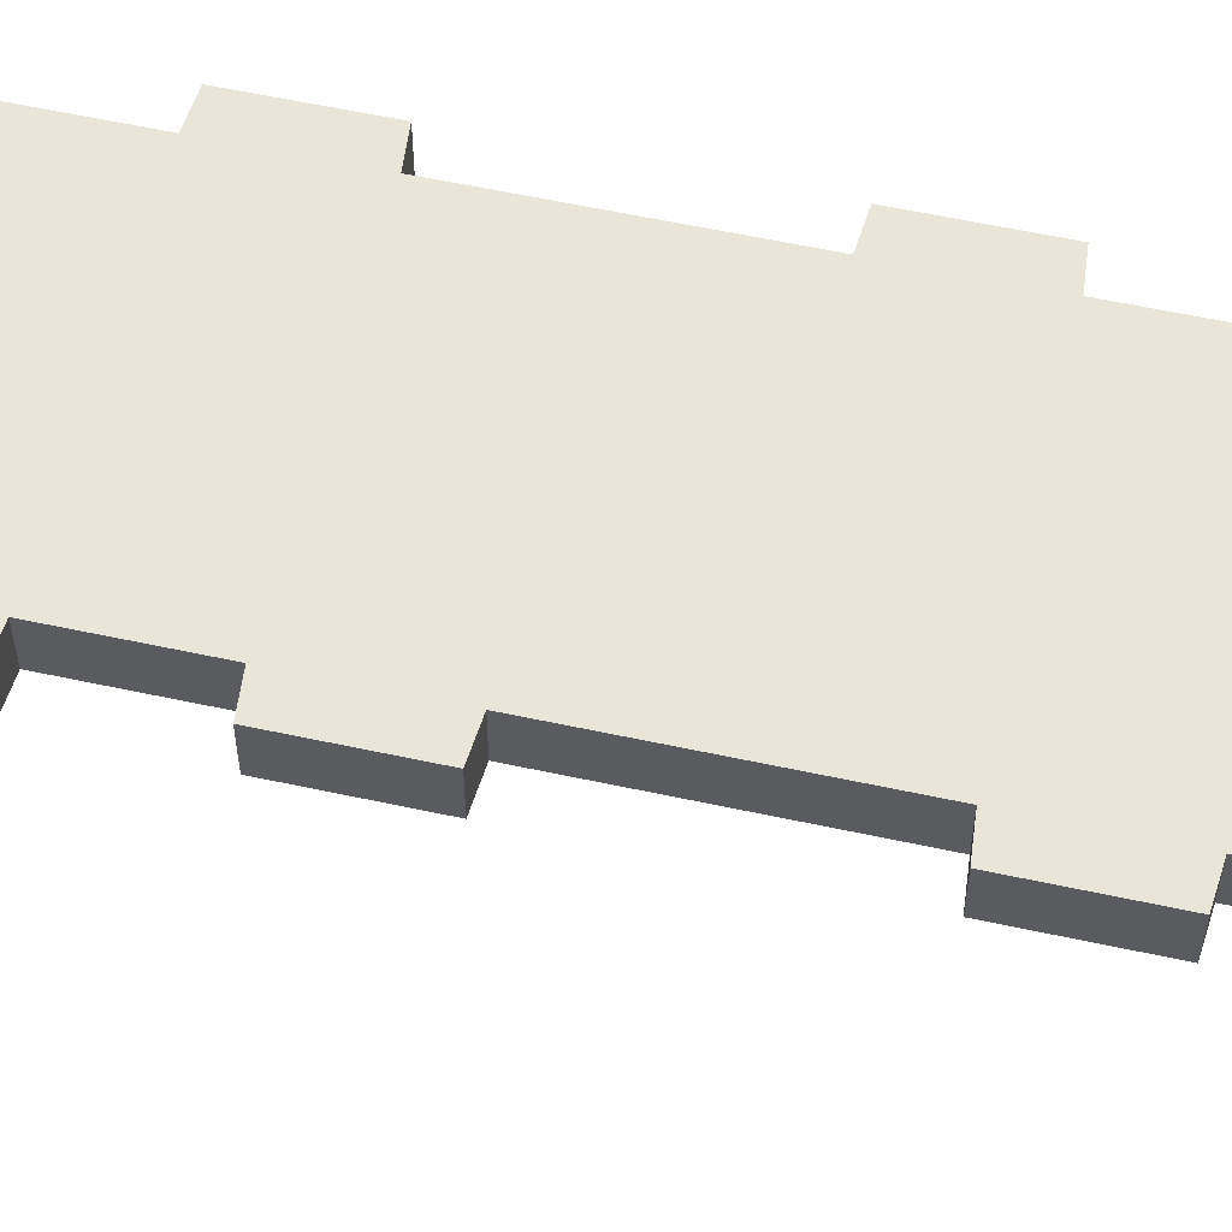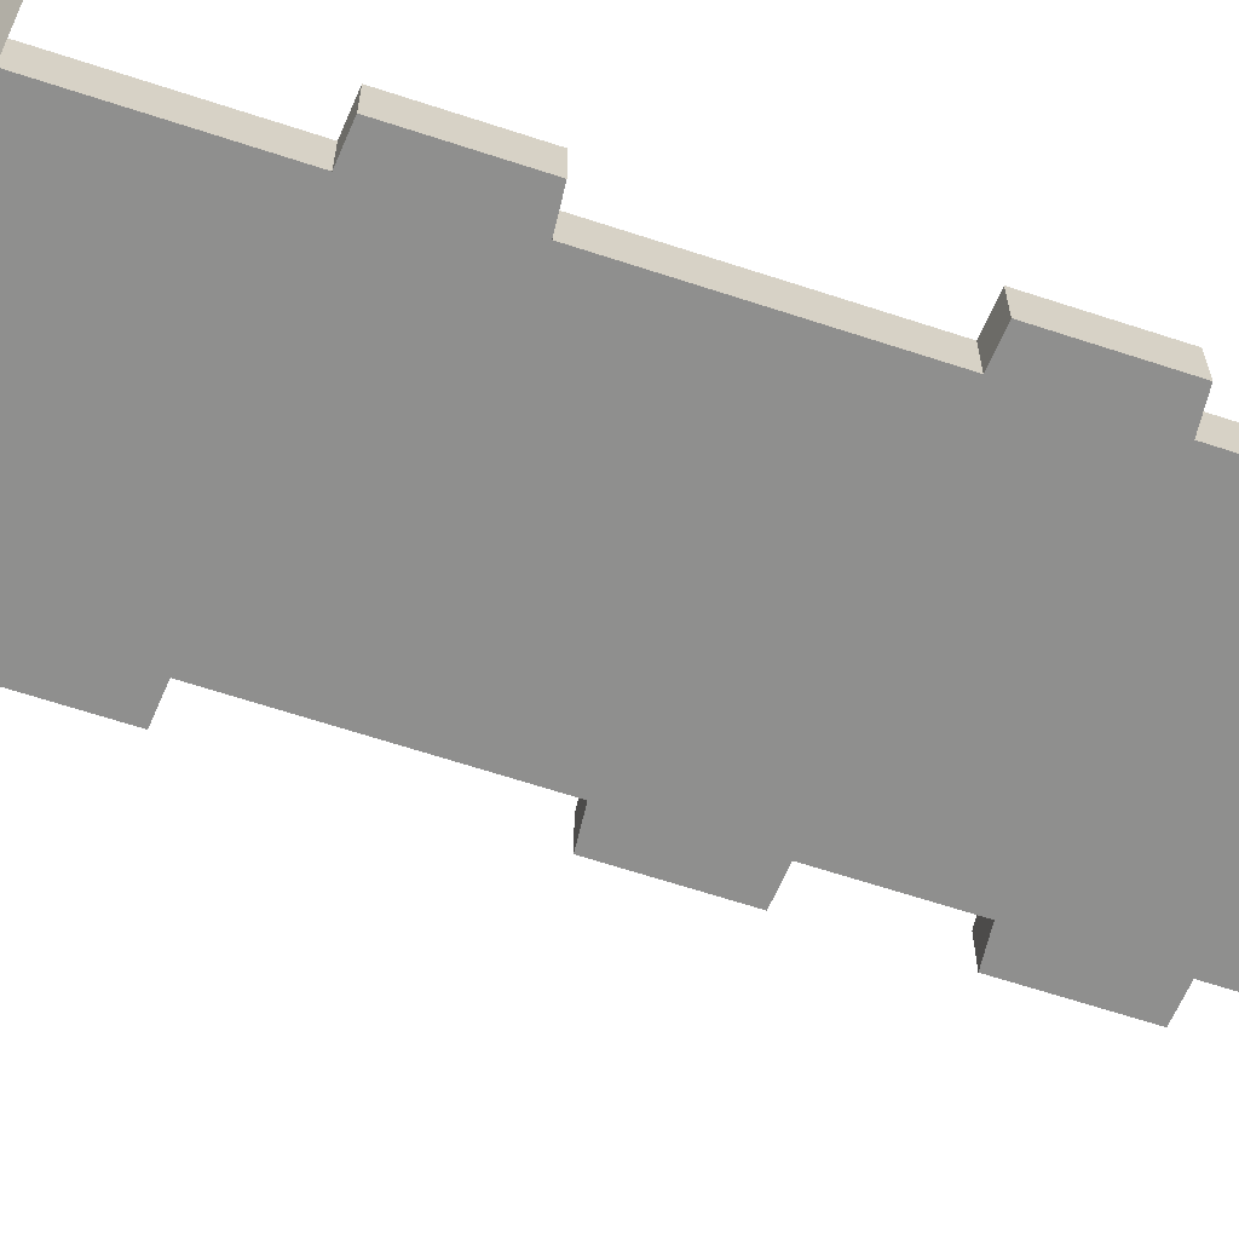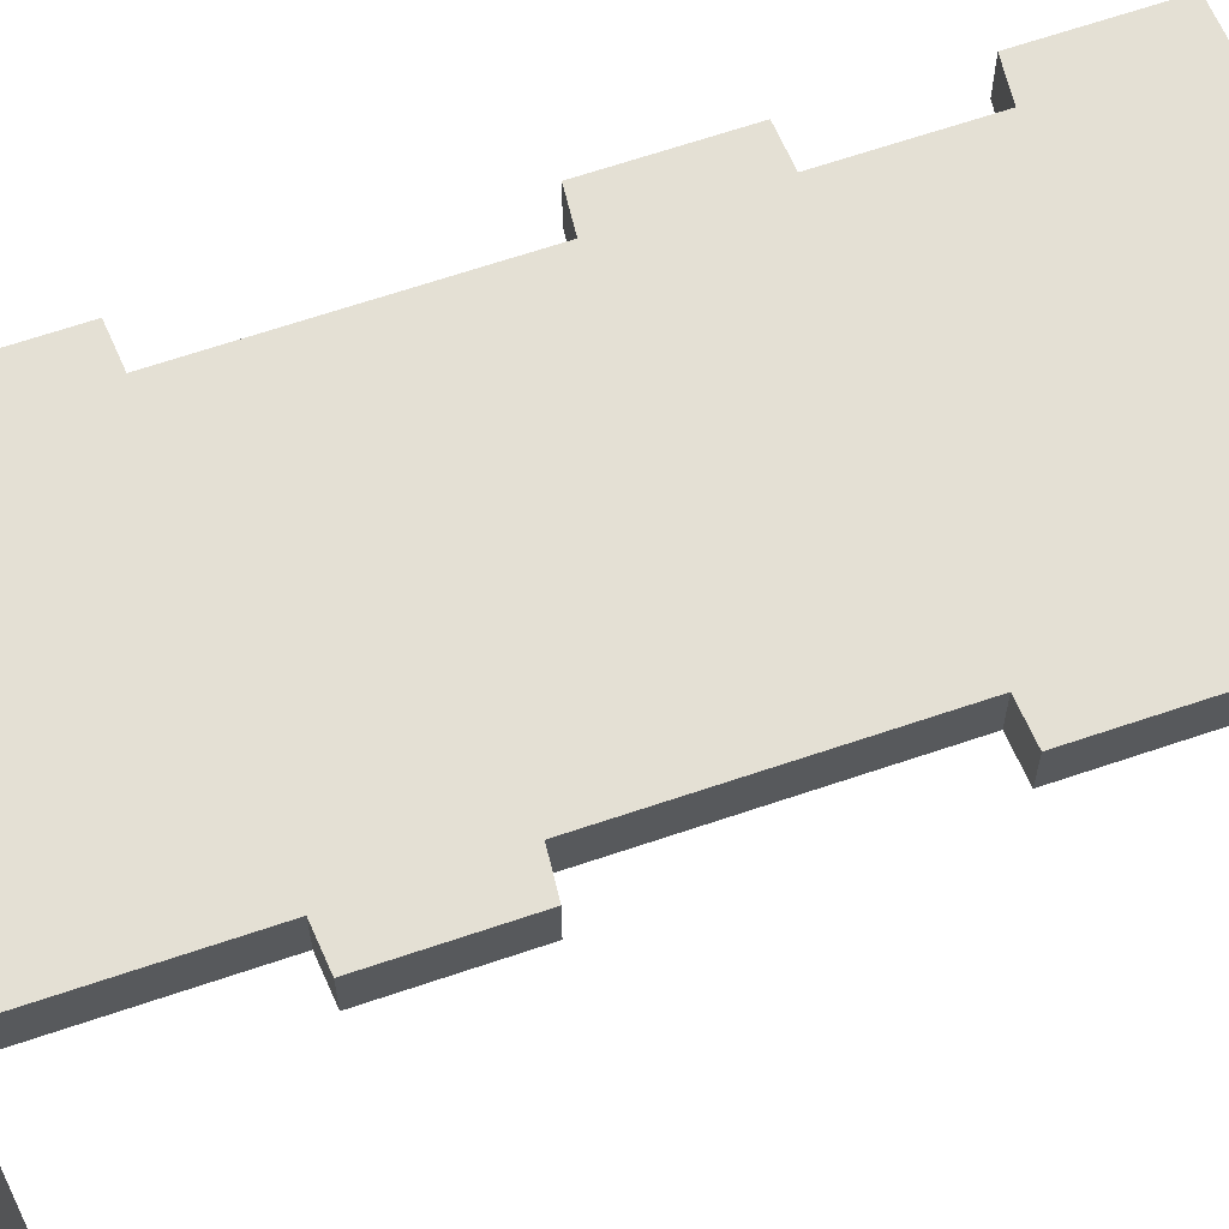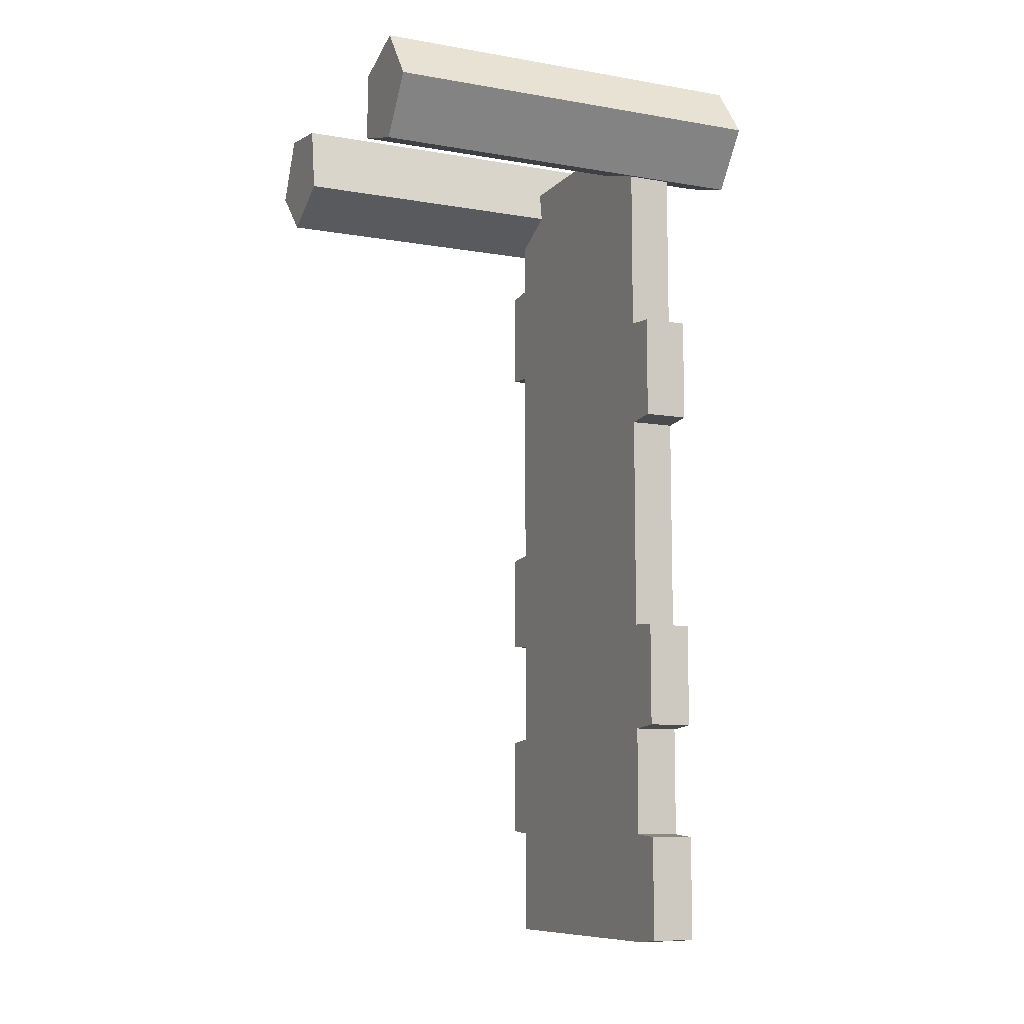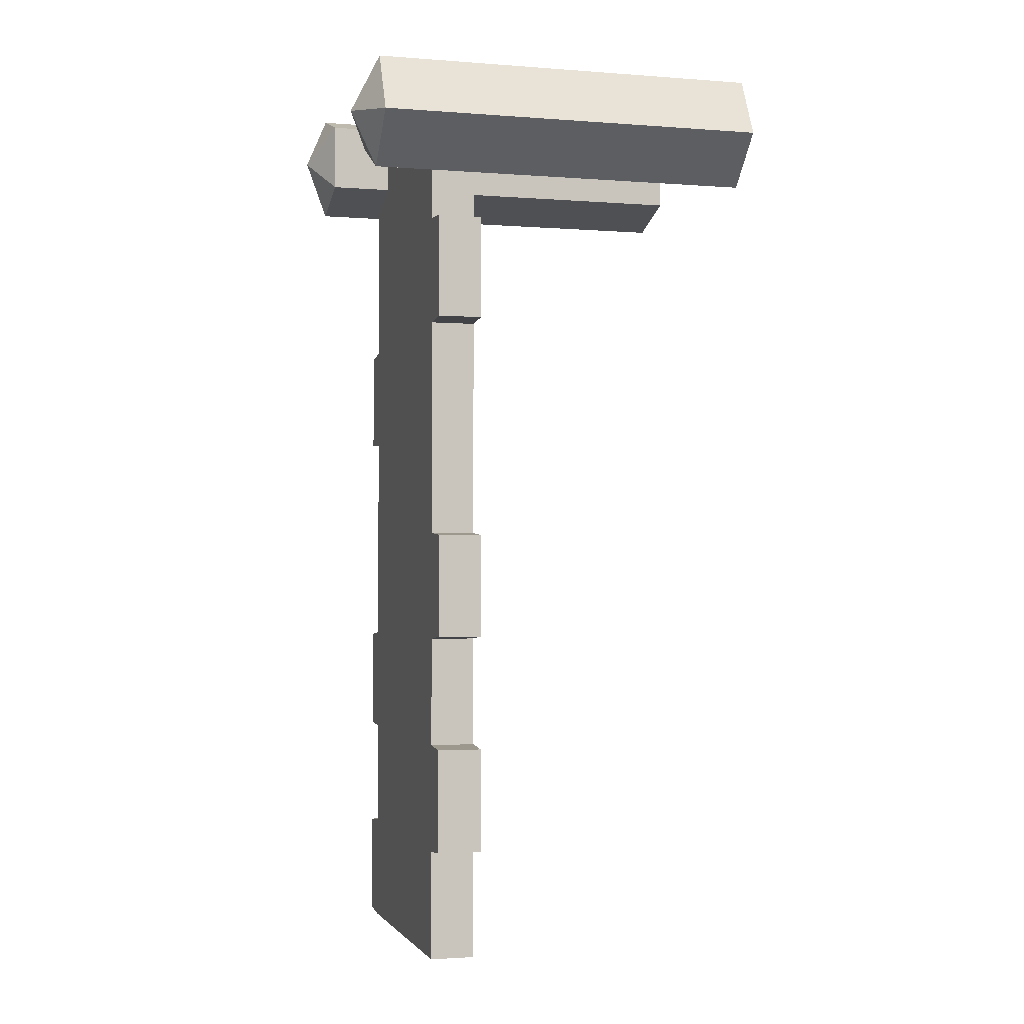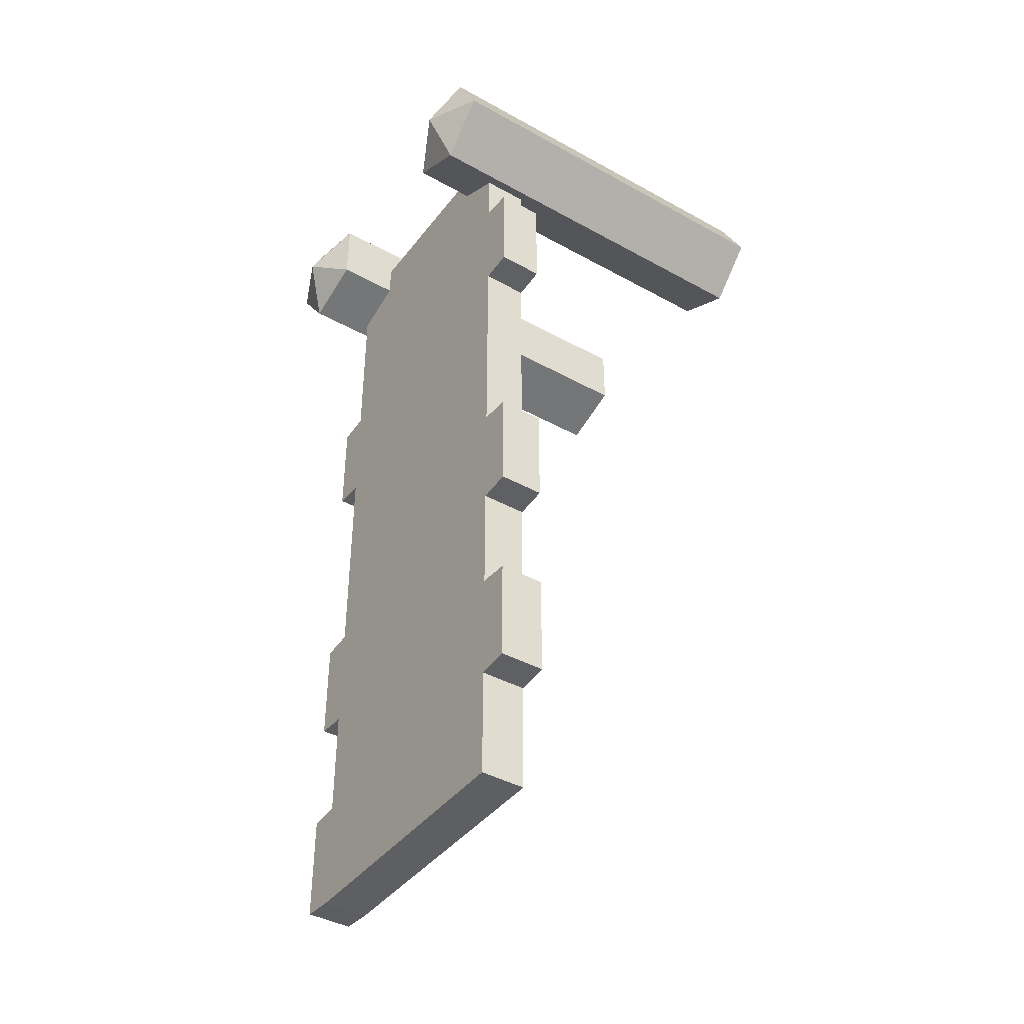
<metadata>
{"format":"obj","ext":"obj","renderer":"f3d","projection":"perspective","resolution":1024,"background":"white","views":[{"elev":57.9,"azim":-77.3,"up":"+Y"},{"elev":-65.1,"azim":71.7,"up":"+Y"},{"elev":66.1,"azim":71.2,"up":"+Y"},{"elev":-9.5,"azim":65.7,"up":"+Z"},{"elev":-2.2,"azim":-105.4,"up":"+Z"},{"elev":-41.2,"azim":-124.0,"up":"+Z"}]}
</metadata>
<code>
v -12.51 0 54.35
v -21.3 0 49.87
v -28.28 0 56.85
v -23.8 0 65.65
v -14.05 0 64.1
v -12.51 56.82 54.35
v -21.3 56.82 49.87
v -28.28 56.82 56.85
v -23.8 56.82 65.65
v -14.05 56.82 64.1
v -19.99 0 58.16
v -19.99 60.37 58.16
v 22.48 0 50.74
v 13.09 0 53.79
v 13.09 0 63.67
v 22.48 0 66.72
v 28.28 0 58.73
v 22.48 56.82 50.74
v 13.09 56.82 53.79
v 13.09 56.82 63.67
v 22.48 56.82 66.72
v 28.28 56.82 58.73
v 19.89 0 58.73
v 19.89 60.37 58.73
v -19.42 41.51 58.73
v 20.69 41.51 58.73
v -19.42 47.88 58.73
v 20.69 47.88 58.73
v -19.42 47.88 -66.72
v 20.69 47.88 -66.72
v -19.42 41.51 -66.72
v 20.69 41.51 -66.72
v -19.42 41.51 -3.993
v -19.42 47.88 -3.993
v 20.69 47.88 -3.993
v 20.69 41.51 -3.993
v 20.69 47.88 -35.36
v -19.42 47.88 -35.36
v -19.42 41.51 -35.36
v 20.69 41.51 -35.36
v -19.42 41.51 27.37
v -19.42 47.88 27.37
v 20.69 47.88 27.37
v 20.69 41.51 27.37
v 20.69 47.88 -51.04
v -19.42 47.88 -51.04
v -19.42 41.51 -51.04
v 20.69 41.51 -51.04
v -19.42 41.51 -19.67
v -19.42 47.88 -19.67
v 20.69 47.88 -19.67
v 20.69 41.51 -19.67
v 20.69 47.88 11.69
v -19.42 47.88 11.69
v -19.42 41.51 11.69
v 20.69 41.51 11.69
v -19.42 41.51 43.05
v -19.42 47.88 43.05
v 20.69 47.88 43.05
v 20.69 41.51 43.05
v 25.18 47.88 -20.07
v 25.18 41.51 -20.07
v 25.18 41.51 -34.96
v 25.18 47.88 -34.96
v 25.18 47.88 26.97
v 25.18 41.51 26.97
v 25.18 41.51 12.09
v 25.18 47.88 12.09
v -23.91 47.88 -50.64
v -23.91 41.51 -50.64
v -23.91 41.51 -35.75
v -23.91 47.88 -35.75
v -23.91 41.51 27.77
v -23.91 47.88 27.77
v -23.91 41.51 42.65
v -23.91 47.88 42.65
v 25.18 41.51 -51.43
v 25.18 47.88 -51.43
v 25.18 41.51 -66.32
v 25.18 47.88 -66.32
v -23.91 41.51 -19.28
v -23.91 47.88 -19.28
v -23.91 41.51 -4.392
v -23.91 47.88 -4.392
f 1 2 7 6
f 2 3 8 7
f 3 4 9 8
f 4 5 10 9
f 5 1 6 10
f 2 1 11
f 3 2 11
f 4 3 11
f 5 4 11
f 1 5 11
f 6 7 12
f 7 8 12
f 8 9 12
f 9 10 12
f 10 6 12
f 13 14 19 18
f 14 15 20 19
f 15 16 21 20
f 16 17 22 21
f 17 13 18 22
f 14 13 23
f 15 14 23
f 16 15 23
f 17 16 23
f 13 17 23
f 18 19 24
f 19 20 24
f 20 21 24
f 21 22 24
f 22 18 24
f 25 26 28 27
f 50 51 37 38
f 29 30 32 31
f 39 40 52 49
f 61 62 63 64
f 38 39 49 50
f 54 55 41 42
f 42 43 53 54
f 65 66 67 68
f 55 56 44 41
f 38 37 45 46
f 69 70 71 72
f 47 48 40 39
f 37 40 48 45
f 74 73 75 76
f 58 59 43 42
f 59 60 44 43
f 41 44 60 57
f 46 45 30 29
f 31 47 46 29
f 31 32 48 47
f 78 77 79 80
f 82 81 83 84
f 34 35 51 50
f 35 36 52 51
f 49 52 36 33
f 54 53 35 34
f 34 33 55 54
f 33 36 56 55
f 53 56 36 35
f 58 57 25 27
f 27 28 59 58
f 26 60 59 28
f 57 60 26 25
f 51 52 62 61
f 52 40 63 62
f 40 37 64 63
f 37 51 61 64
f 43 44 66 65
f 44 56 67 66
f 56 53 68 67
f 53 43 65 68
f 46 47 70 69
f 47 39 71 70
f 39 38 72 71
f 38 46 69 72
f 42 41 73 74
f 41 57 75 73
f 57 58 76 75
f 58 42 74 76
f 45 48 77 78
f 48 32 79 77
f 32 30 80 79
f 30 45 78 80
f 50 49 81 82
f 49 33 83 81
f 33 34 84 83
f 34 50 82 84

</code>
